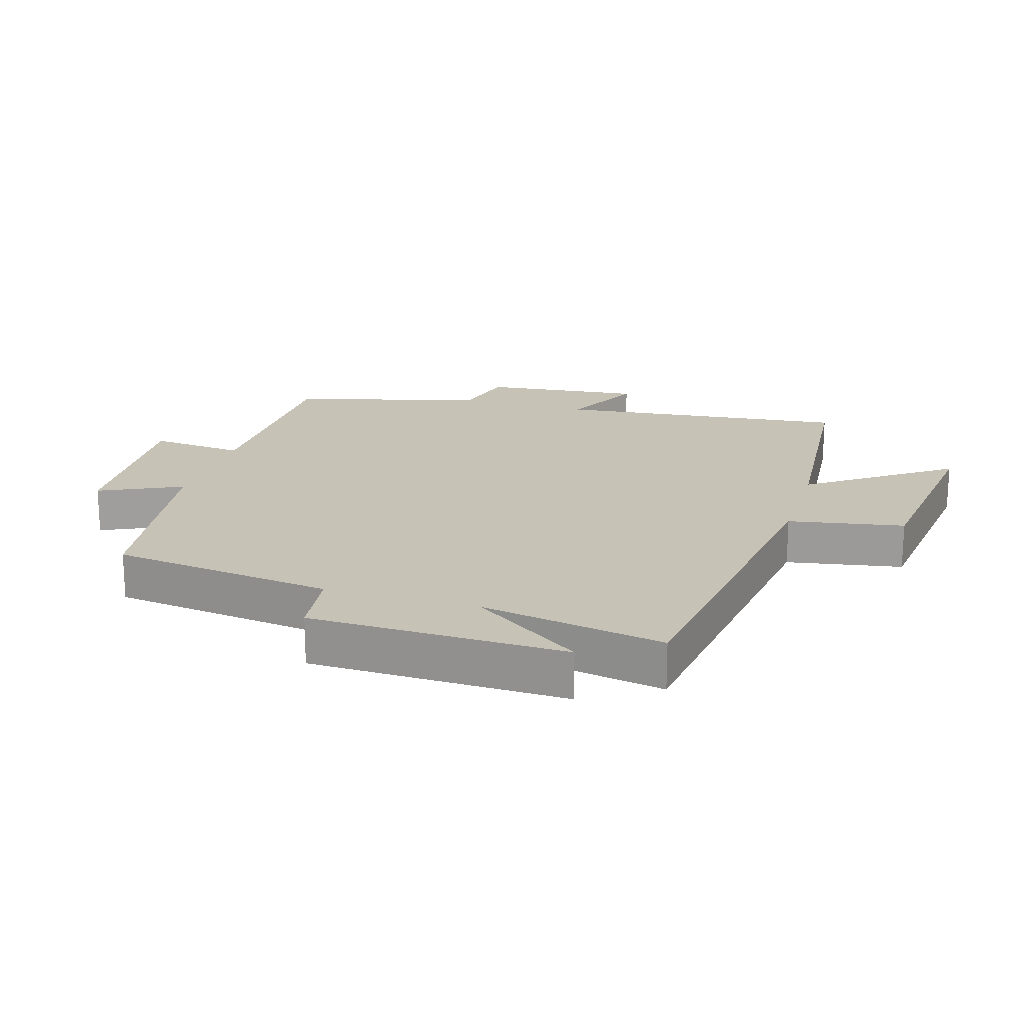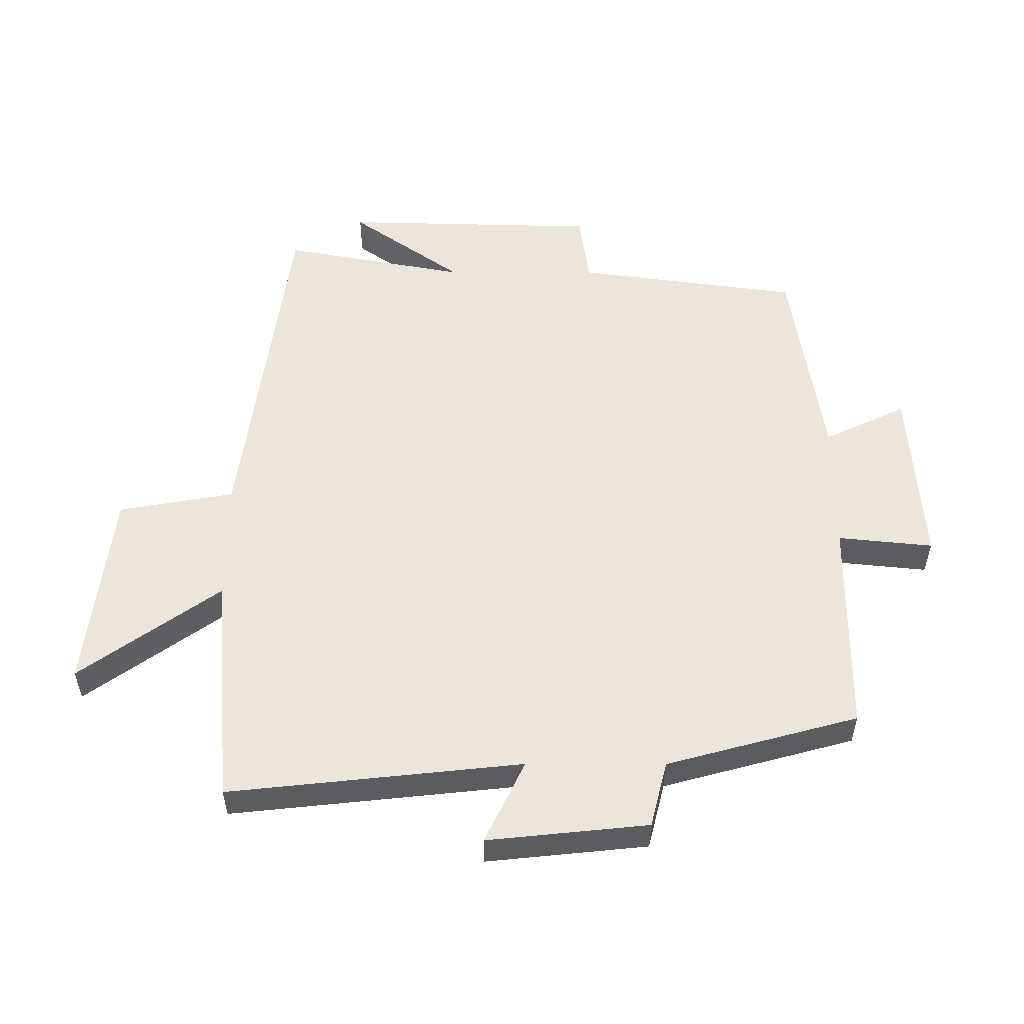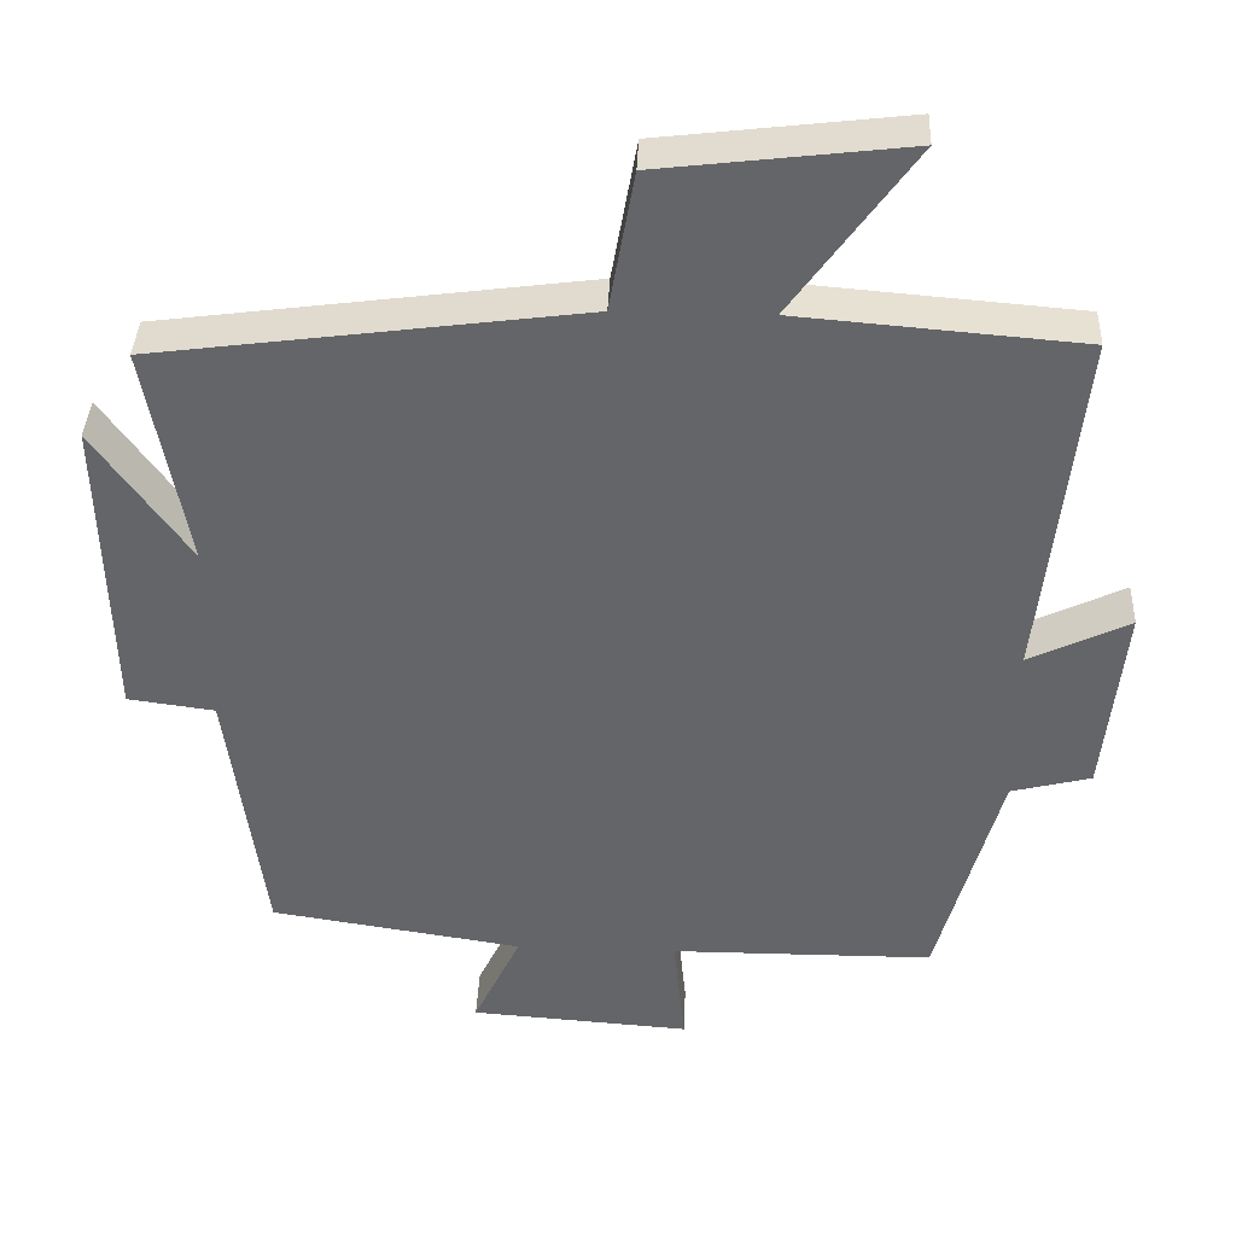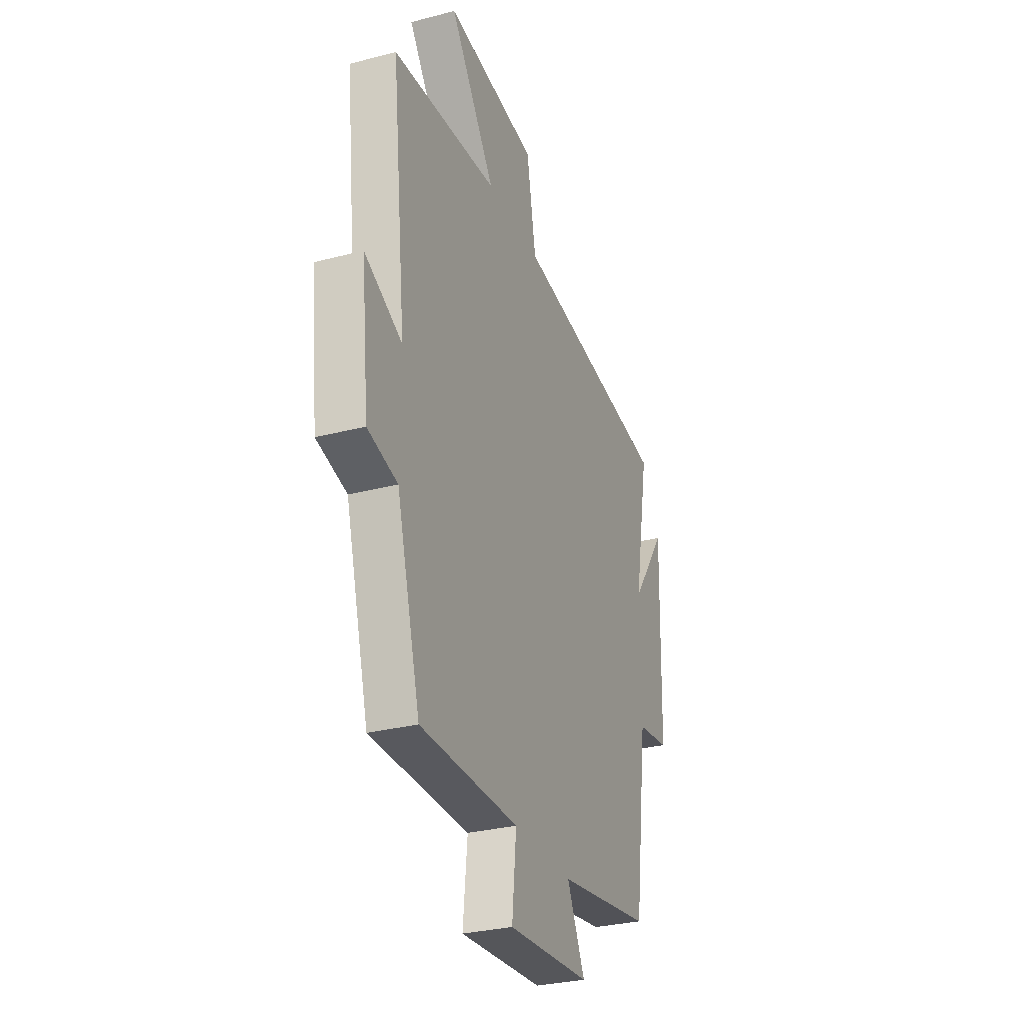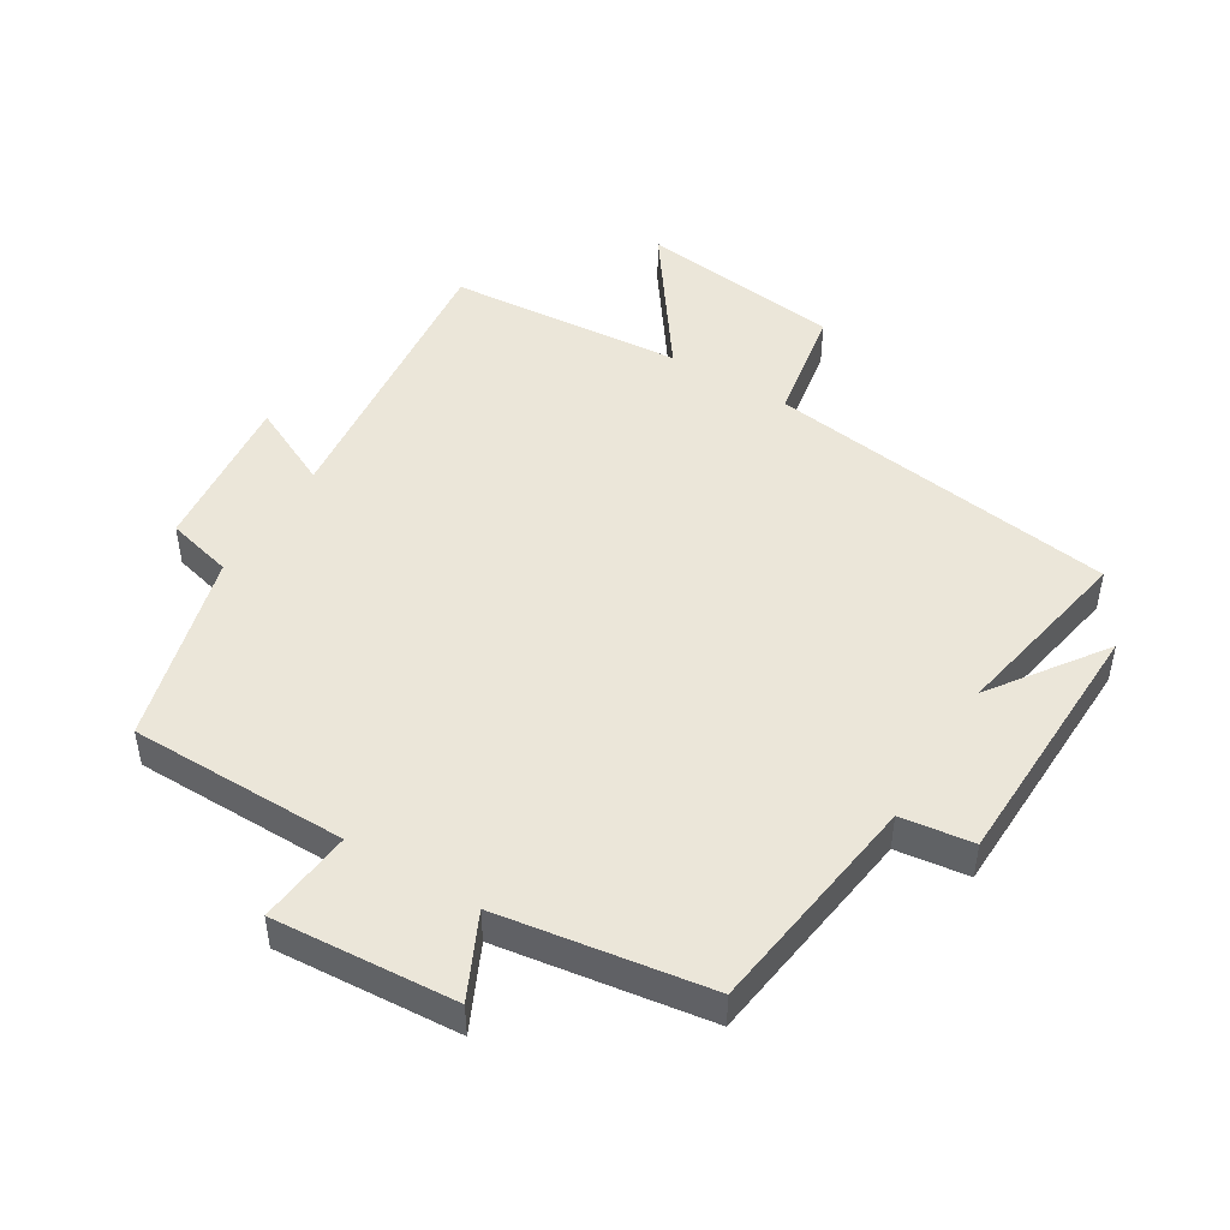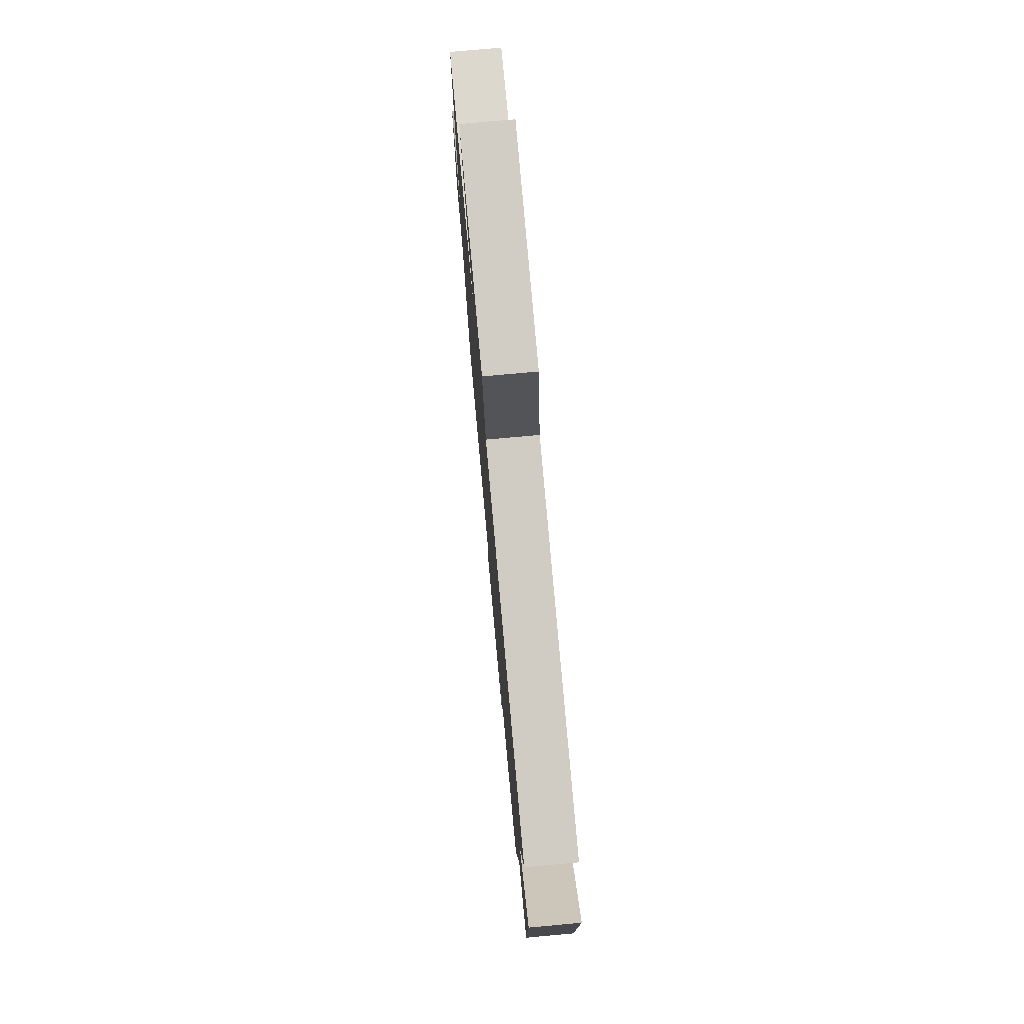
<metadata>
{"format":"obj","ext":"obj","renderer":"f3d","projection":"perspective","resolution":1024,"background":"white","views":[{"elev":19.3,"azim":-73.2,"up":"+Y"},{"elev":54.3,"azim":90.1,"up":"+Y"},{"elev":38.2,"azim":2.4,"up":"+Z"},{"elev":-30.0,"azim":110.8,"up":"+Z"},{"elev":47.7,"azim":-148.6,"up":"+Y"},{"elev":76.7,"azim":-95.2,"up":"+Z"}]}
</metadata>
<code>
v 0.419 0.07 -0.498
v 0.08 0.07 -0.5
v 0.095 0.07 -0.648
v -0.189 0.07 -0.628
v -0.128 0.07 -0.5
v -0.453 0.07 -0.45
v -0.5 0.07 -0.102
v -0.612 0.07 -0.087
v -0.622 0.07 0.313
v -0.5 0.07 0.14
v -0.553 0.07 0.427
v -0.007 0.07 0.5
v 0.025 0.07 0.68
v 0.341 0.07 0.718
v 0.185 0.07 0.5
v 0.549 0.07 0.47
v 0.5 0.07 0.014
v 0.629 0.07 0.076
v 0.603 0.07 -0.174
v 0.5 0.07 -0.2
v 0.419 0 -0.498
v 0.08 0 -0.5
v 0.095 0 -0.648
v -0.189 0 -0.628
v -0.128 0 -0.5
v -0.453 0 -0.45
v -0.5 0 -0.102
v -0.612 0 -0.087
v -0.622 0 0.313
v -0.5 0 0.14
v -0.553 0 0.427
v -0.007 0 0.5
v 0.025 0 0.68
v 0.341 0 0.718
v 0.185 0 0.5
v 0.549 0 0.47
v 0.5 0 0.014
v 0.629 0 0.076
v 0.603 0 -0.174
v 0.5 0 -0.2
f 17 18 19 20
f 17 20 1 2
f 15 16 17 2
f 12 13 14 15
f 12 15 2
f 11 12 2
f 10 11 2
f 7 8 9 10
f 7 10 2
f 6 7 2
f 5 6 2
f 2 3 4 5
f 40 39 38 37
f 22 21 40 37
f 22 37 36 35
f 35 34 33 32
f 22 35 32
f 22 32 31
f 22 31 30
f 30 29 28 27
f 22 30 27
f 22 27 26
f 22 26 25
f 25 24 23 22
f 1 21 22 2
f 2 22 23 3
f 3 23 24 4
f 4 24 25 5
f 5 25 26 6
f 6 26 27 7
f 7 27 28 8
f 8 28 29 9
f 9 29 30 10
f 10 30 31 11
f 11 31 32 12
f 12 32 33 13
f 13 33 34 14
f 14 34 35 15
f 15 35 36 16
f 16 36 37 17
f 17 37 38 18
f 18 38 39 19
f 19 39 40 20
f 20 40 21 1

</code>
